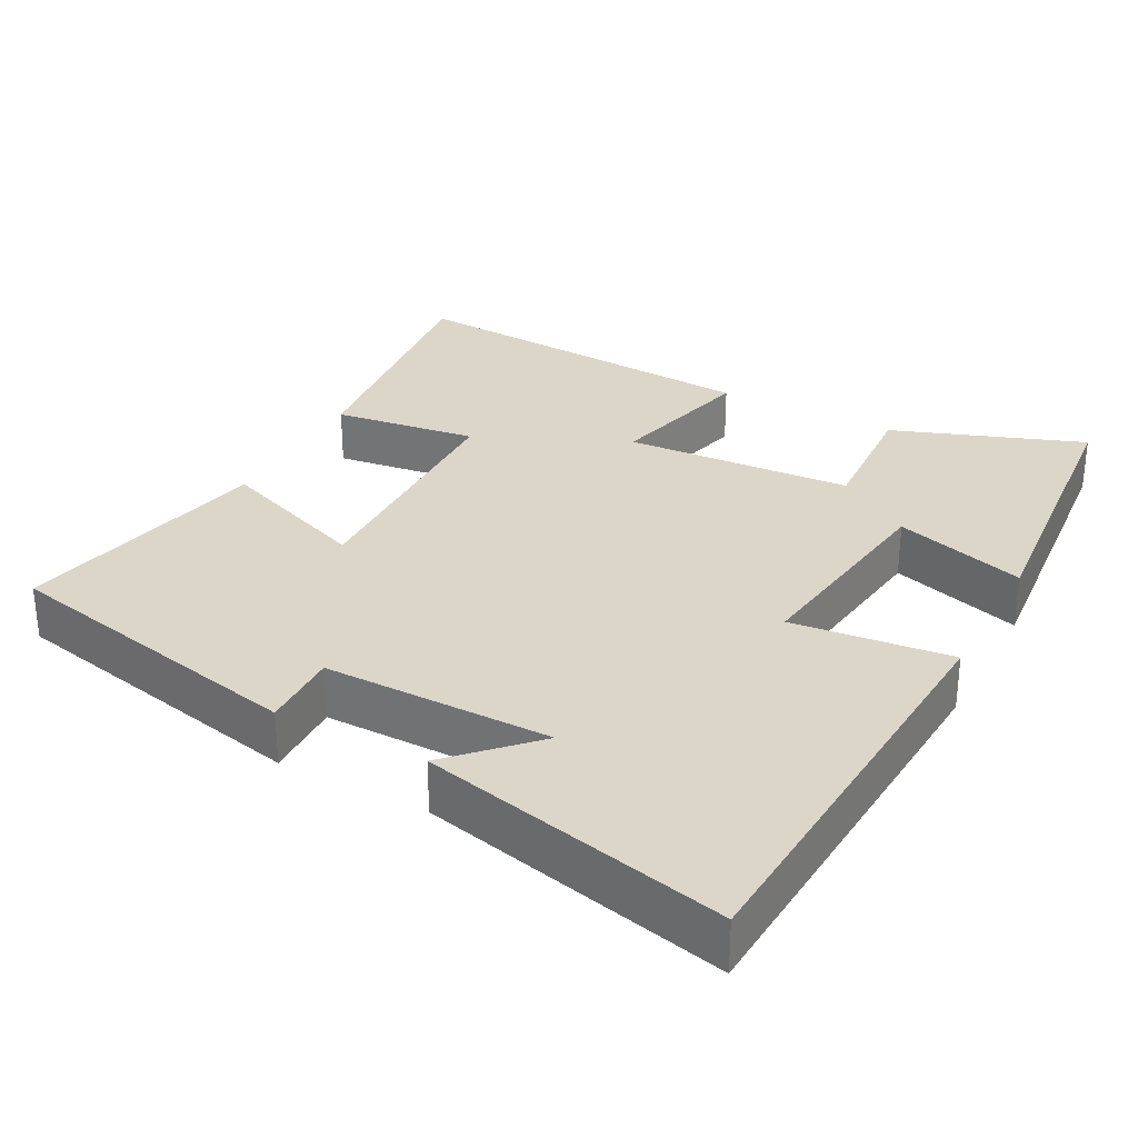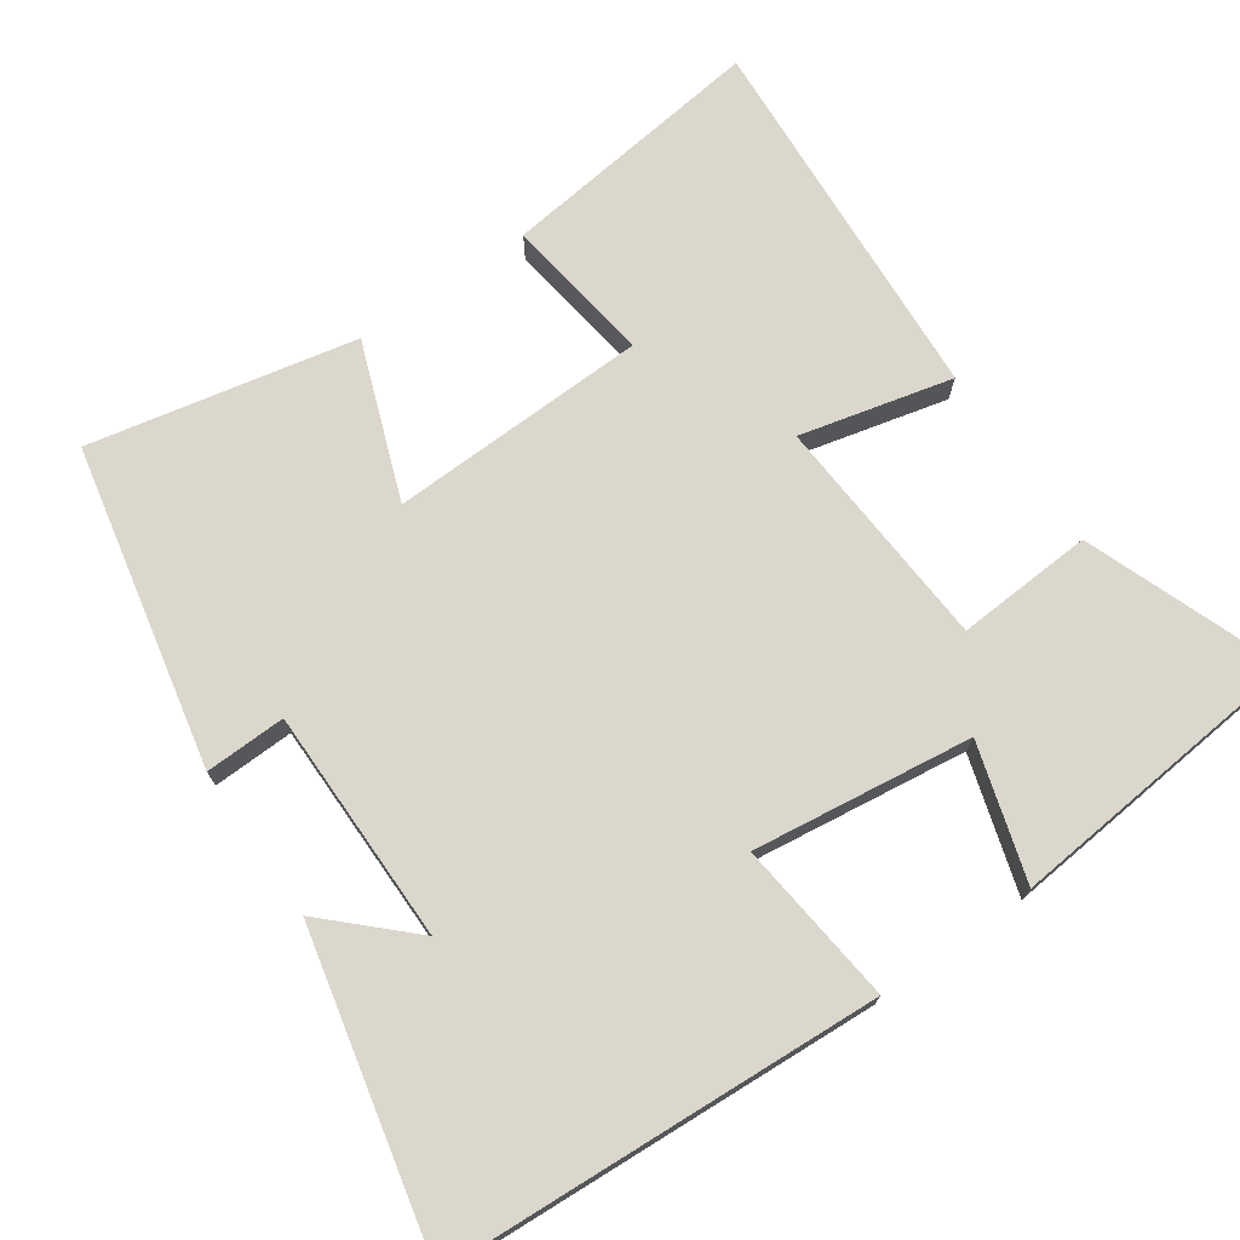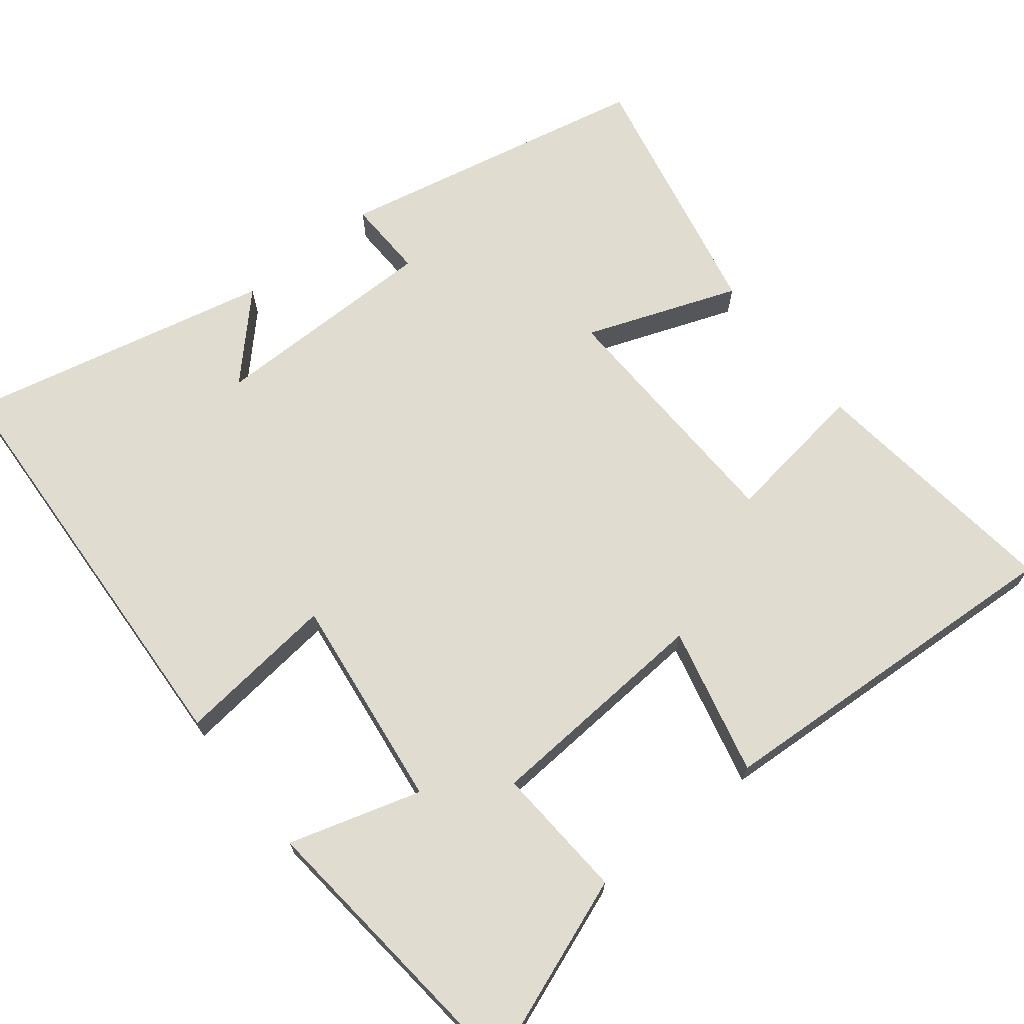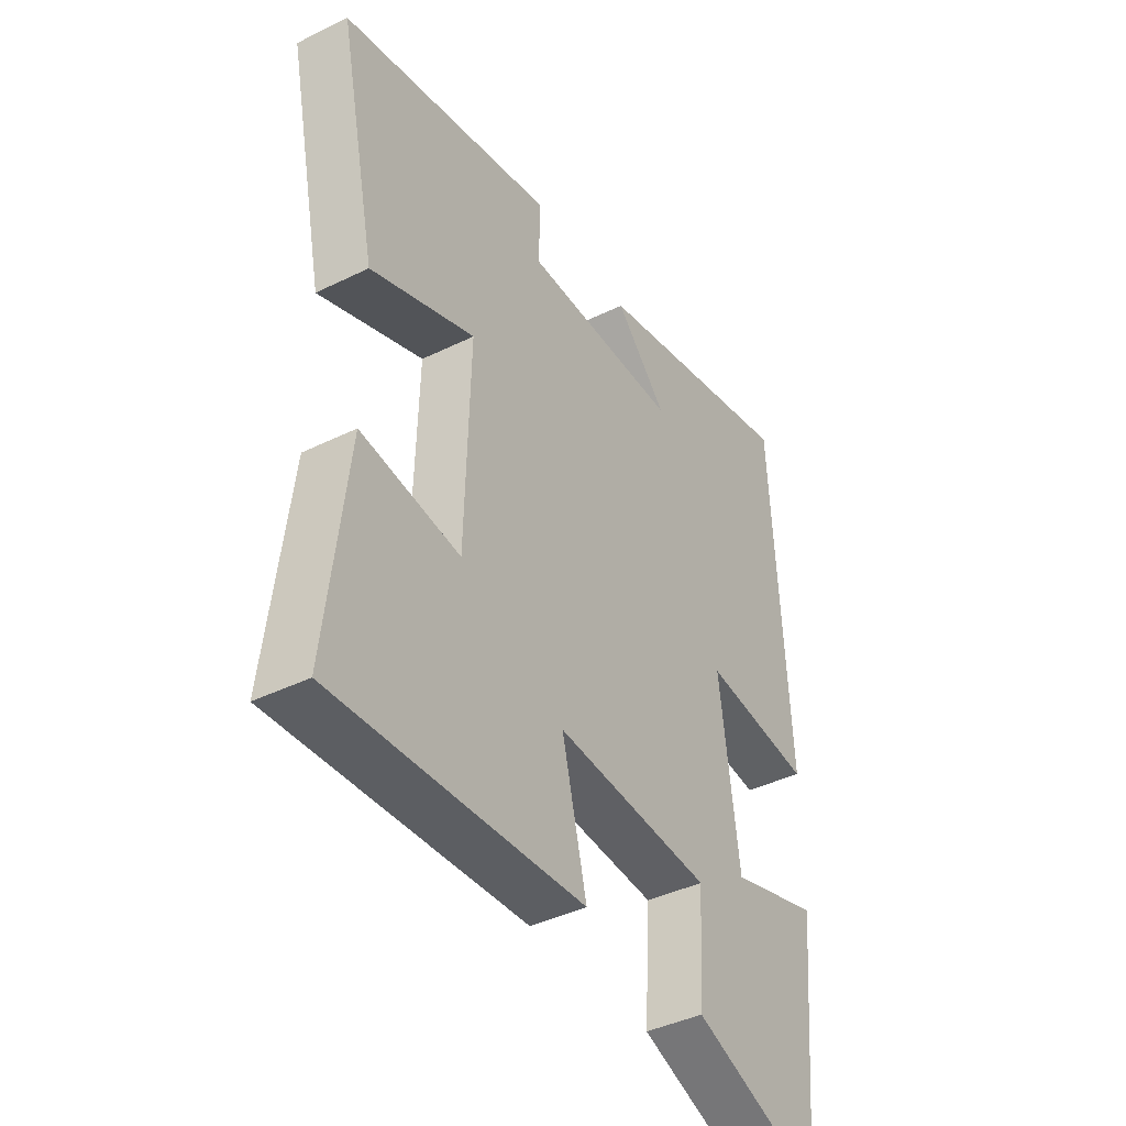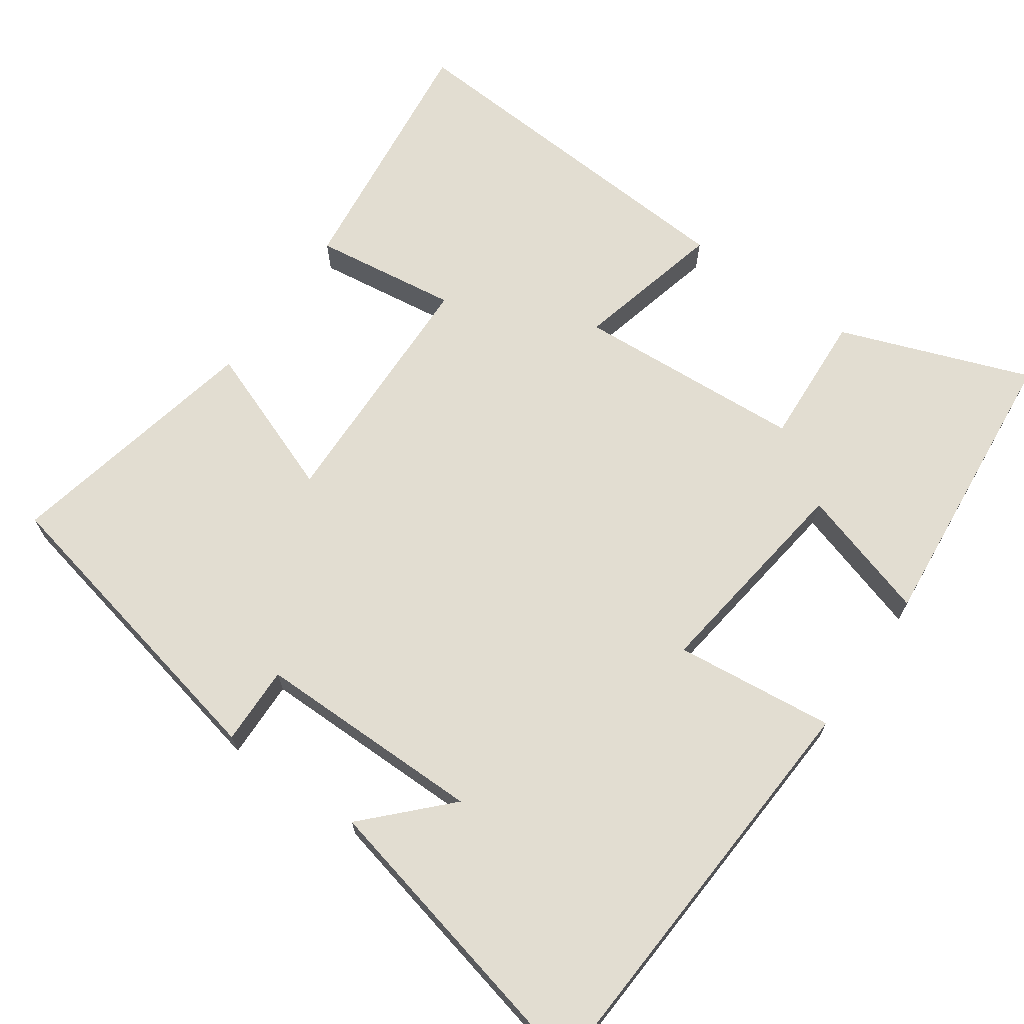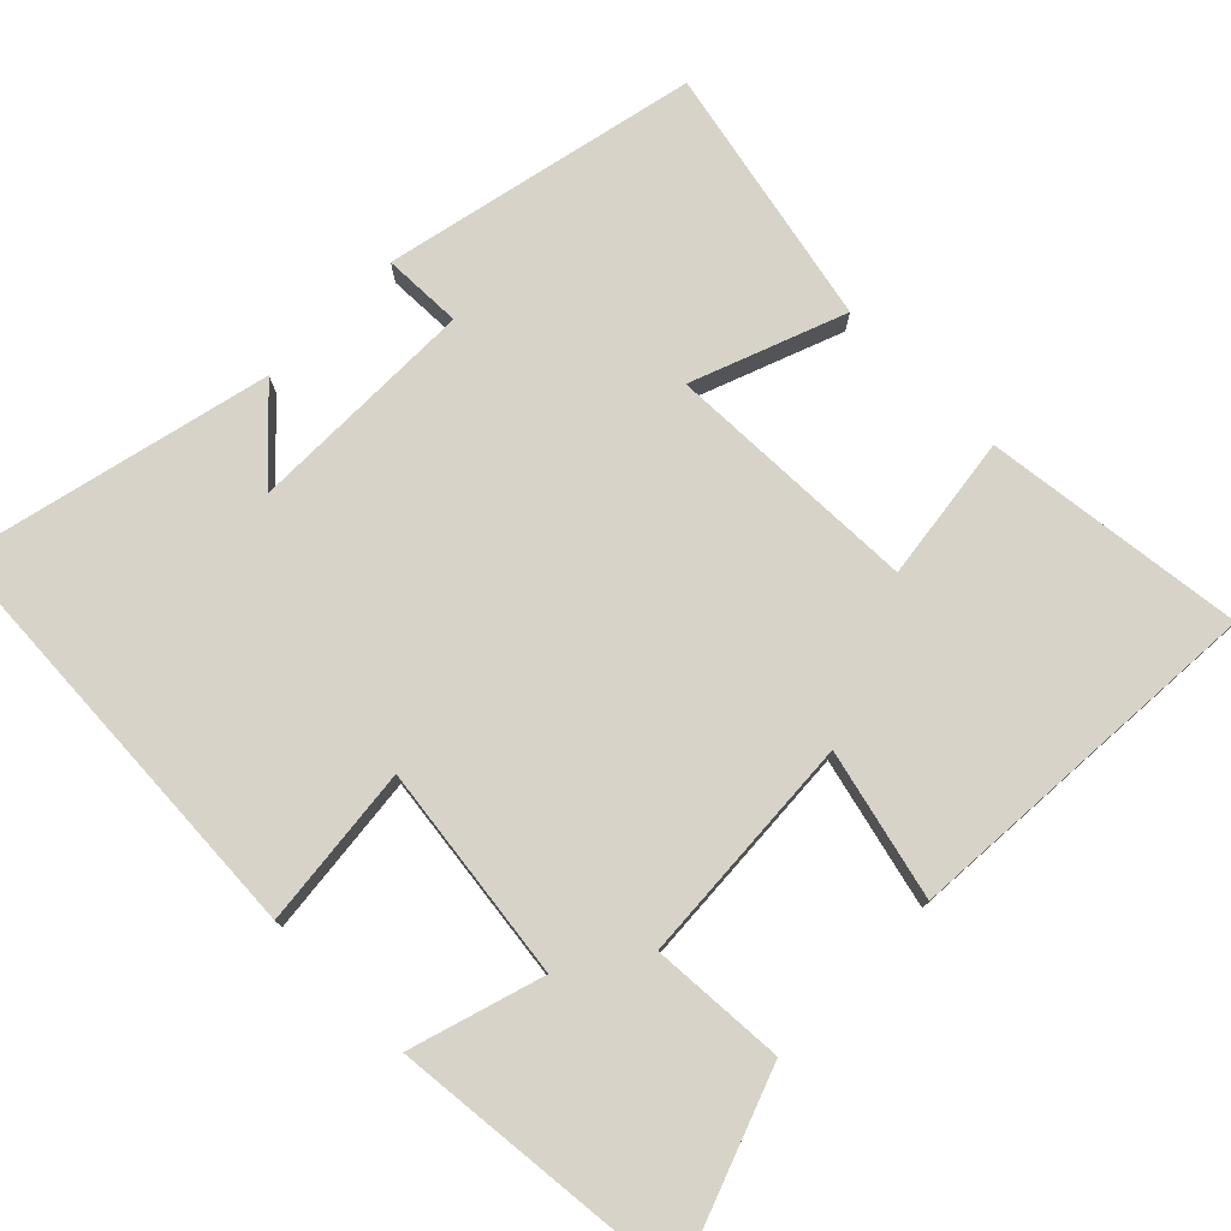
<metadata>
{"format":"obj","ext":"obj","renderer":"f3d","projection":"perspective","resolution":1024,"background":"white","views":[{"elev":30.2,"azim":28.2,"up":"+Y"},{"elev":73.3,"azim":55.1,"up":"+Y"},{"elev":69.4,"azim":141.4,"up":"+Y"},{"elev":-40.9,"azim":-59.0,"up":"+Z"},{"elev":68.5,"azim":35.2,"up":"+Y"},{"elev":76.8,"azim":134.9,"up":"+Y"}]}
</metadata>
<code>
v 0.461 0.07 -0.596
v 0.203 0.07 -0.5
v 0.214 0.07 -0.319
v -0.096 0.07 -0.299
v -0.047 0.07 -0.5
v -0.542 0.07 -0.53
v -0.5 0.07 -0.179
v -0.304 0.07 -0.206
v -0.294 0.07 0.136
v -0.5 0.07 0.059
v -0.574 0.07 0.41
v -0.151 0.07 0.5
v -0.154 0.07 0.393
v 0.156 0.07 0.393
v 0.053 0.07 0.5
v 0.468 0.07 0.595
v 0.5 0.07 0.017
v 0.283 0.07 0.041
v 0.321 0.07 -0.249
v 0.5 0.07 -0.195
v 0.461 0 -0.596
v 0.203 0 -0.5
v 0.214 0 -0.319
v -0.096 0 -0.299
v -0.047 0 -0.5
v -0.542 0 -0.53
v -0.5 0 -0.179
v -0.304 0 -0.206
v -0.294 0 0.136
v -0.5 0 0.059
v -0.574 0 0.41
v -0.151 0 0.5
v -0.154 0 0.393
v 0.156 0 0.393
v 0.053 0 0.5
v 0.468 0 0.595
v 0.5 0 0.017
v 0.283 0 0.041
v 0.321 0 -0.249
v 0.5 0 -0.195
f 19 20 1 2
f 18 19 2 3
f 16 17 18
f 14 15 16
f 14 16 18
f 13 14 18 3
f 9 10 11 12
f 8 9 12 13
f 5 6 7 8
f 4 5 8
f 3 4 8 13
f 22 21 40 39
f 23 22 39 38
f 38 37 36
f 36 35 34
f 38 36 34
f 23 38 34 33
f 32 31 30 29
f 33 32 29 28
f 28 27 26 25
f 28 25 24
f 33 28 24 23
f 1 21 22 2
f 2 22 23 3
f 3 23 24 4
f 4 24 25 5
f 5 25 26 6
f 6 26 27 7
f 7 27 28 8
f 8 28 29 9
f 9 29 30 10
f 10 30 31 11
f 11 31 32 12
f 12 32 33 13
f 13 33 34 14
f 14 34 35 15
f 15 35 36 16
f 16 36 37 17
f 17 37 38 18
f 18 38 39 19
f 19 39 40 20
f 20 40 21 1

</code>
